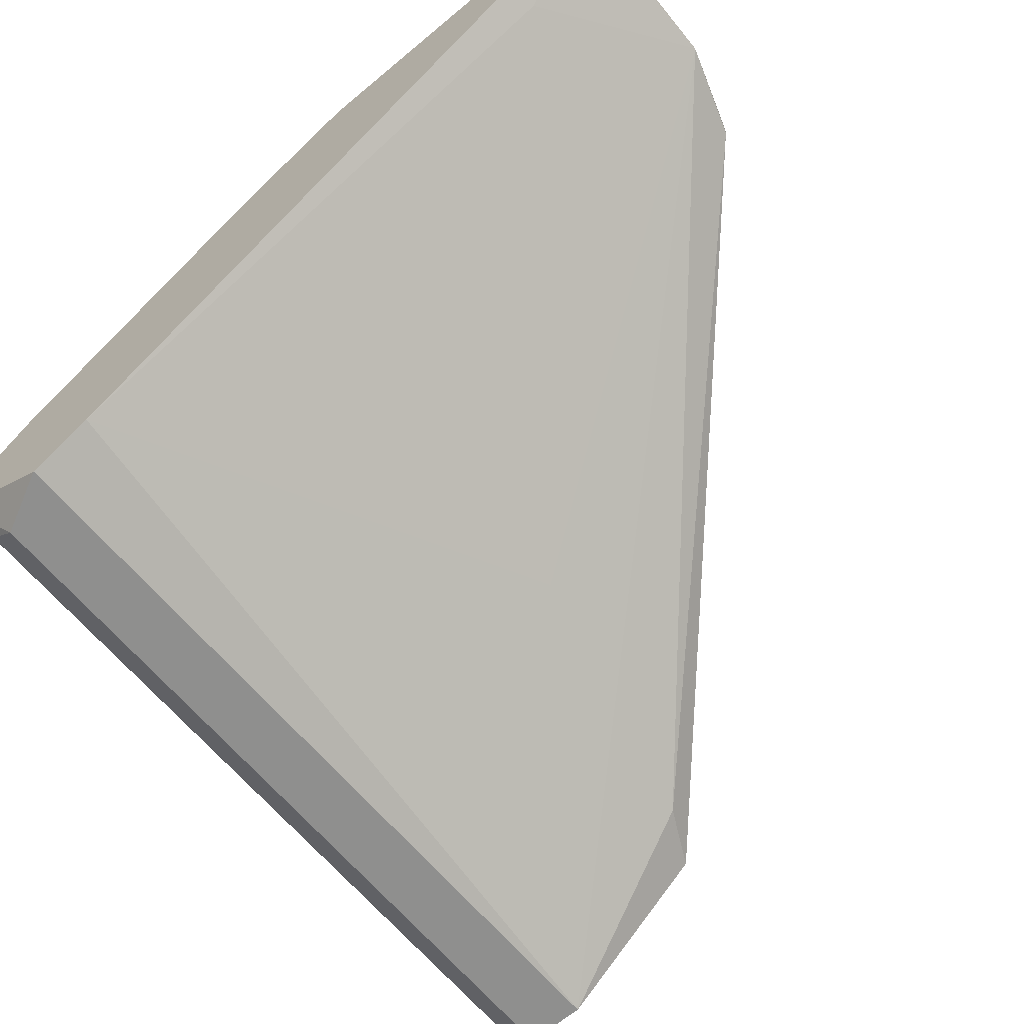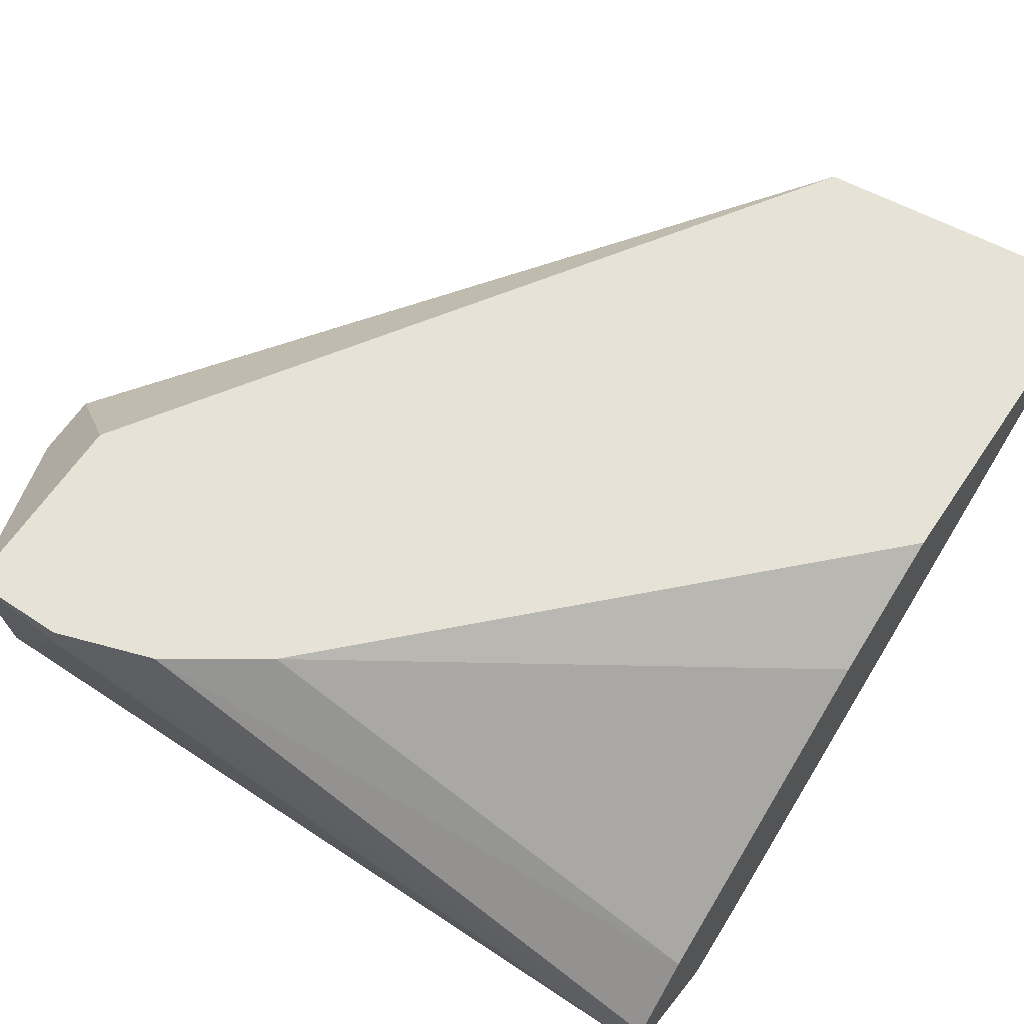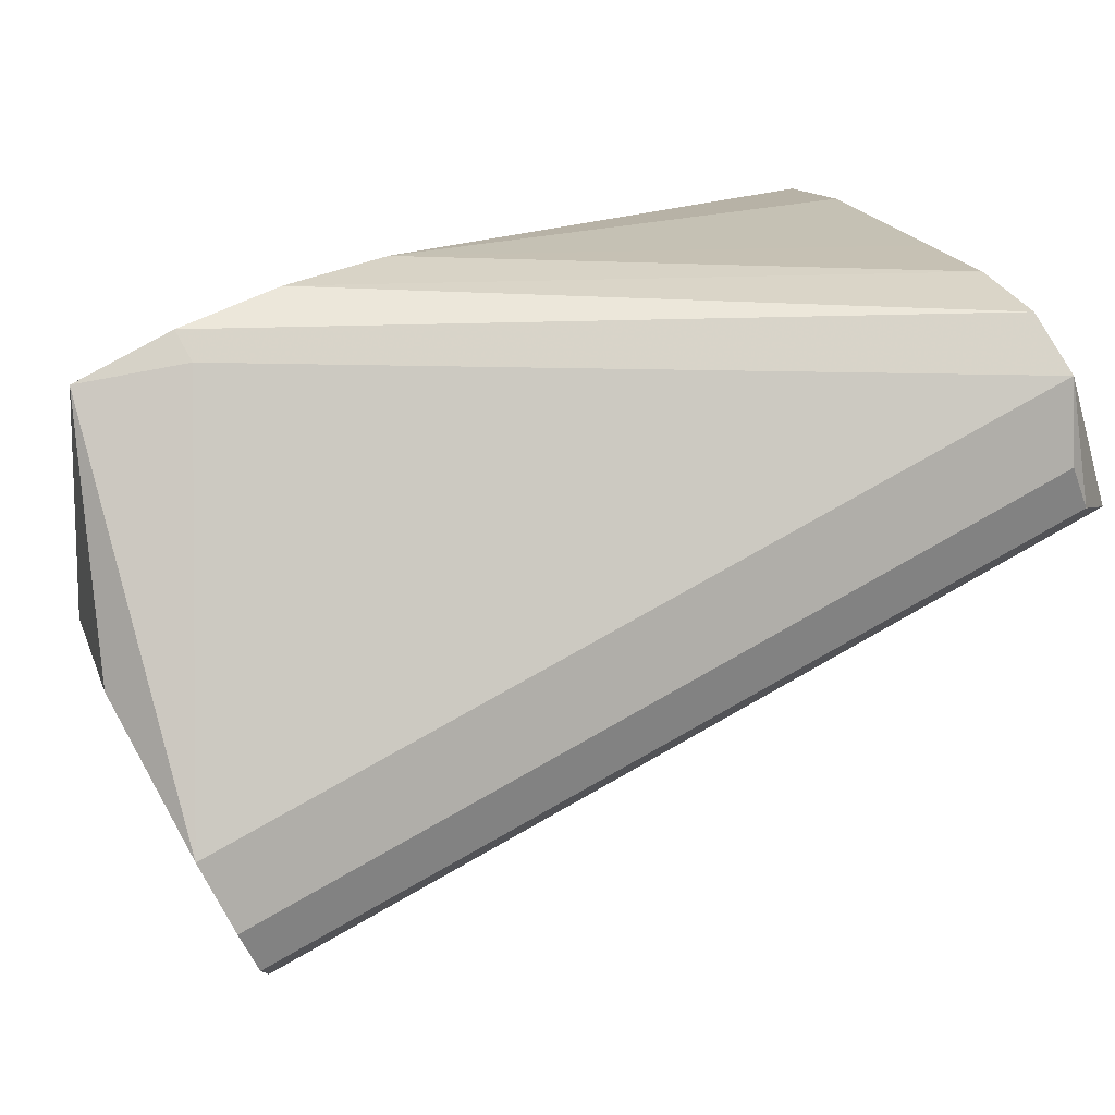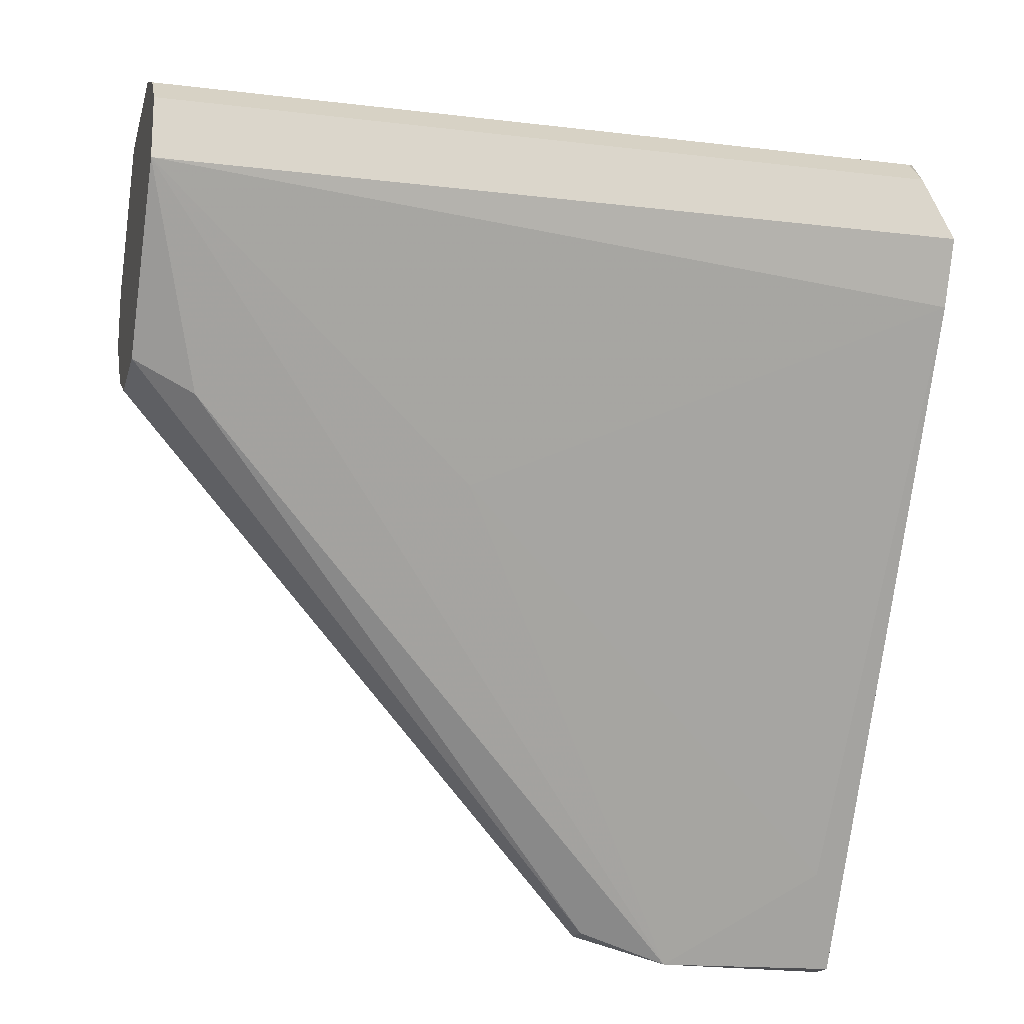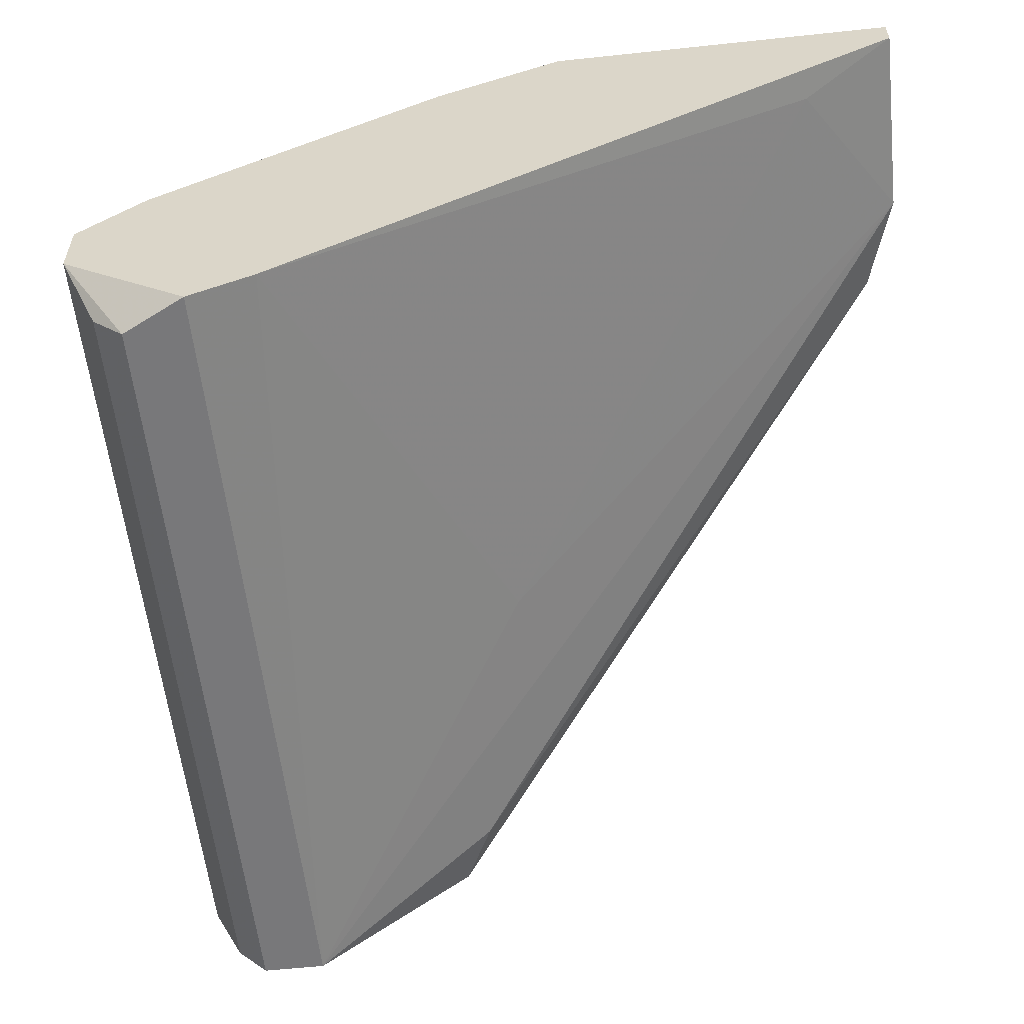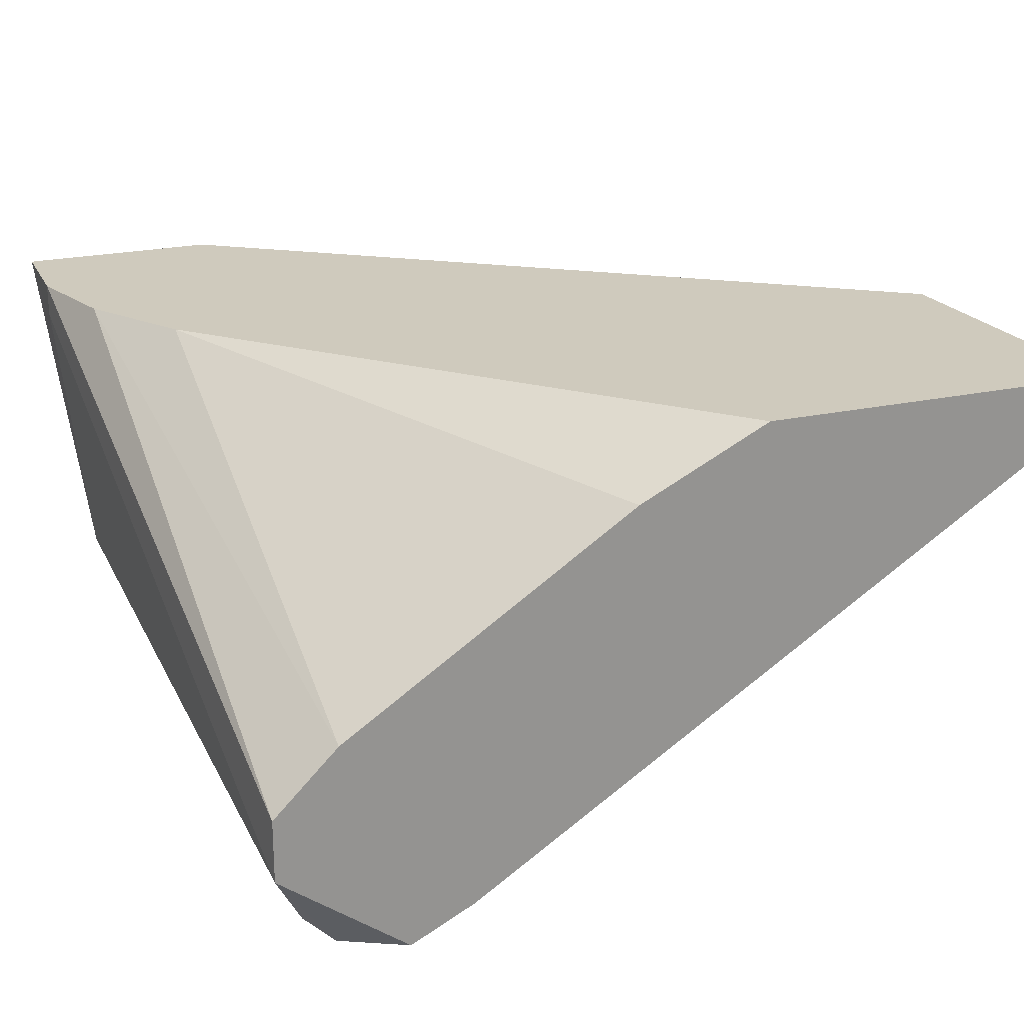
<metadata>
{"format":"obj","ext":"obj","renderer":"f3d","projection":"perspective","resolution":1024,"background":"white","views":[{"elev":-65.2,"azim":130.0,"up":"+Y"},{"elev":63.6,"azim":33.9,"up":"+Y"},{"elev":78.6,"azim":-29.3,"up":"+Z"},{"elev":-17.1,"azim":-13.6,"up":"+Z"},{"elev":-57.6,"azim":96.3,"up":"+Y"},{"elev":22.9,"azim":69.6,"up":"+Y"}]}
</metadata>
<code>
v 0.0032 -0.02094 0.01487
v 0.0032 -0.02094 0.008299
v 0.01853 -0.02094 -0.0147
v 0.01853 -0.02203 -0.0147
v 0.002105 -0.03299 0.001726
v -8.6e-05 -0.03737 0.008299
v -8.6e-05 -0.03737 0.01049
v -8.6e-05 -0.02532 0.00611
v -8.6e-05 -0.02532 0.008299
v -8.6e-05 -0.0297 0.002822
v -8.6e-05 -0.03408 0.01268
v -8.6e-05 -0.02751 0.003918
v -8.6e-05 -0.02861 0.01268
v -8.6e-05 -0.03299 0.002822
v -8.6e-05 -0.03627 0.01158
v 0.01196 -0.03189 -0.000463
v 0.0273 -0.02423 -0.01251
v 0.0273 -0.03737 0.01049
v 0.0273 -0.03627 0.01158
v 0.01306 -0.02094 0.01158
v 0.009773 -0.02094 0.01378
v 0.02839 -0.02313 0.00063
v 0.02839 -0.03737 0.008299
v 0.02839 -0.03189 0.01268
v 0.02839 -0.0297 0.01049
v 0.02839 -0.02094 -0.0158
v 0.02839 -0.02094 -0.003747
v 0.02839 -0.03408 0.01268
v 0.02839 -0.02751 0.007206
v 0.02839 -0.03627 0.00611
v 0.02839 -0.02203 -0.0158
v 0.02182 -0.02203 -0.0158
v 0.006487 -0.02094 0.01487
v 0.006487 -0.02203 0.01487
f 1 34 33
f 3 21 27
f 24 23 27
f 21 3 1
f 8 6 11
f 6 8 14
f 27 23 31
f 6 23 18
f 3 8 2
f 1 3 2
f 8 1 2
f 31 17 32
f 23 24 28
f 18 23 28
f 24 27 29
f 3 14 10
f 14 8 10
f 11 6 15
f 28 11 15
f 23 6 30
f 17 31 30
f 31 23 30
f 27 21 20
f 3 27 26
f 27 31 26
f 32 3 26
f 31 32 26
f 8 11 13
f 11 1 13
f 1 11 34
f 28 24 34
f 11 28 34
f 29 27 22
f 27 20 22
f 20 29 22
f 6 18 7
f 15 6 7
f 18 15 7
f 6 14 5
f 32 6 5
f 32 5 4
f 14 3 4
f 3 32 4
f 5 14 4
f 8 3 12
f 3 10 12
f 10 8 12
f 21 24 25
f 24 29 25
f 20 21 25
f 29 20 25
f 32 17 16
f 6 32 16
f 17 30 16
f 30 6 16
f 18 28 19
f 15 18 19
f 28 15 19
f 1 8 9
f 8 13 9
f 13 1 9
f 24 21 33
f 21 1 33
f 34 24 33

</code>
